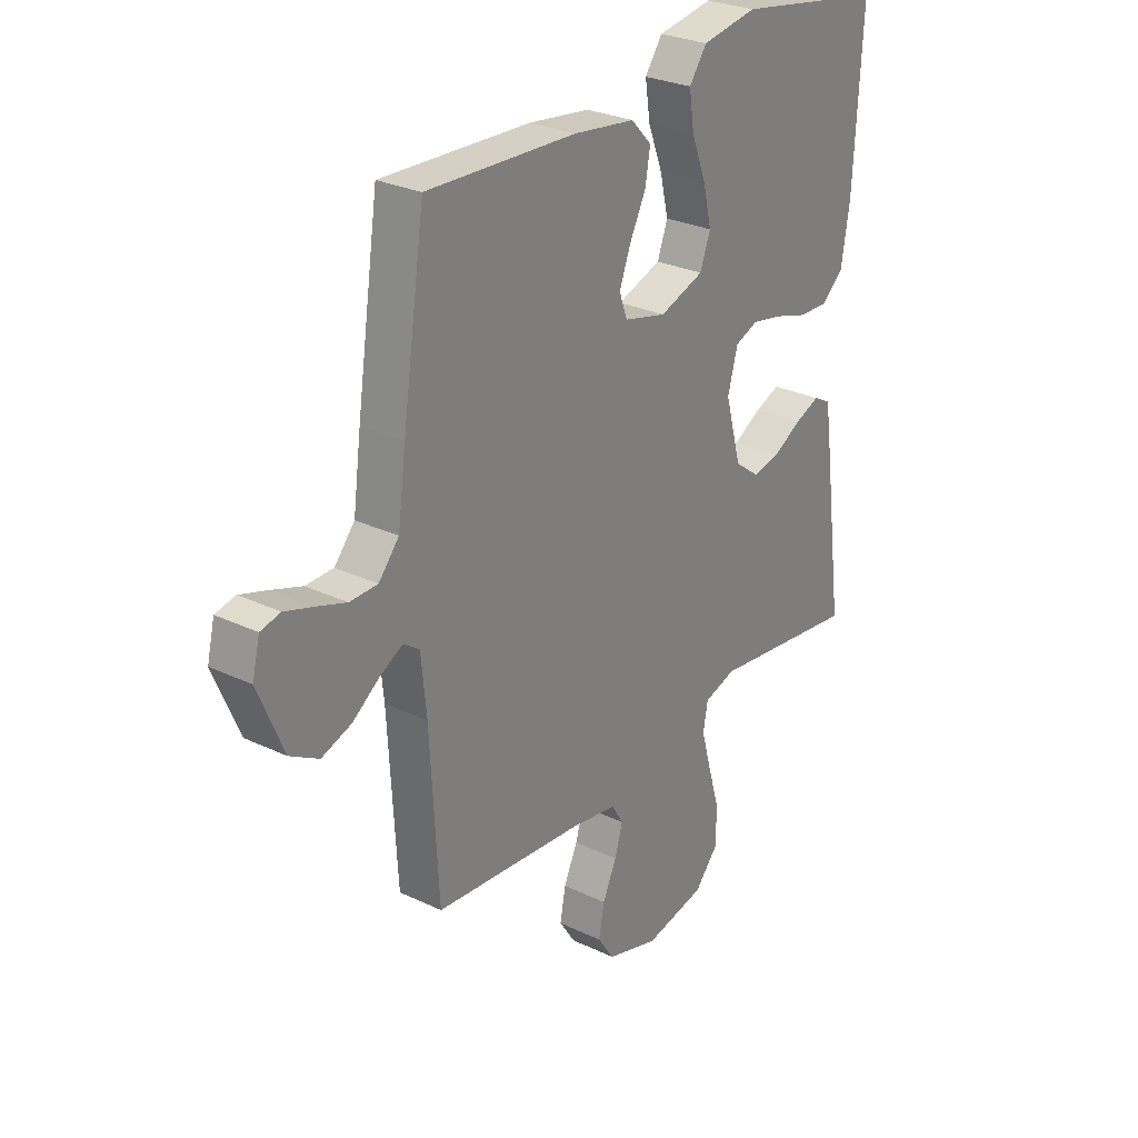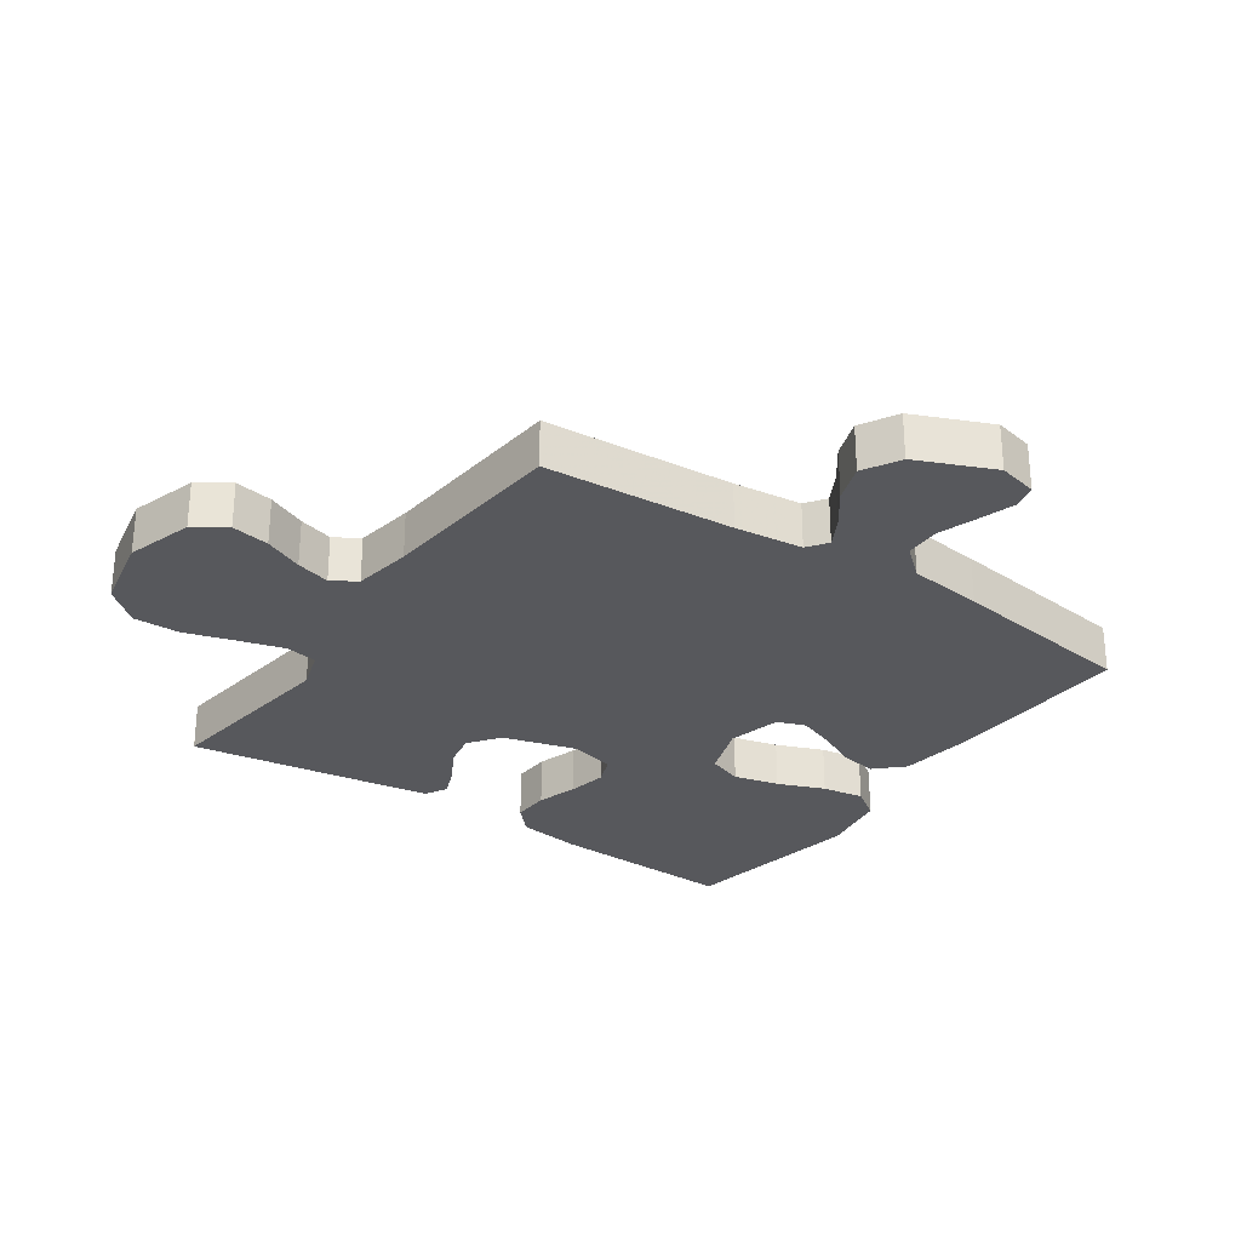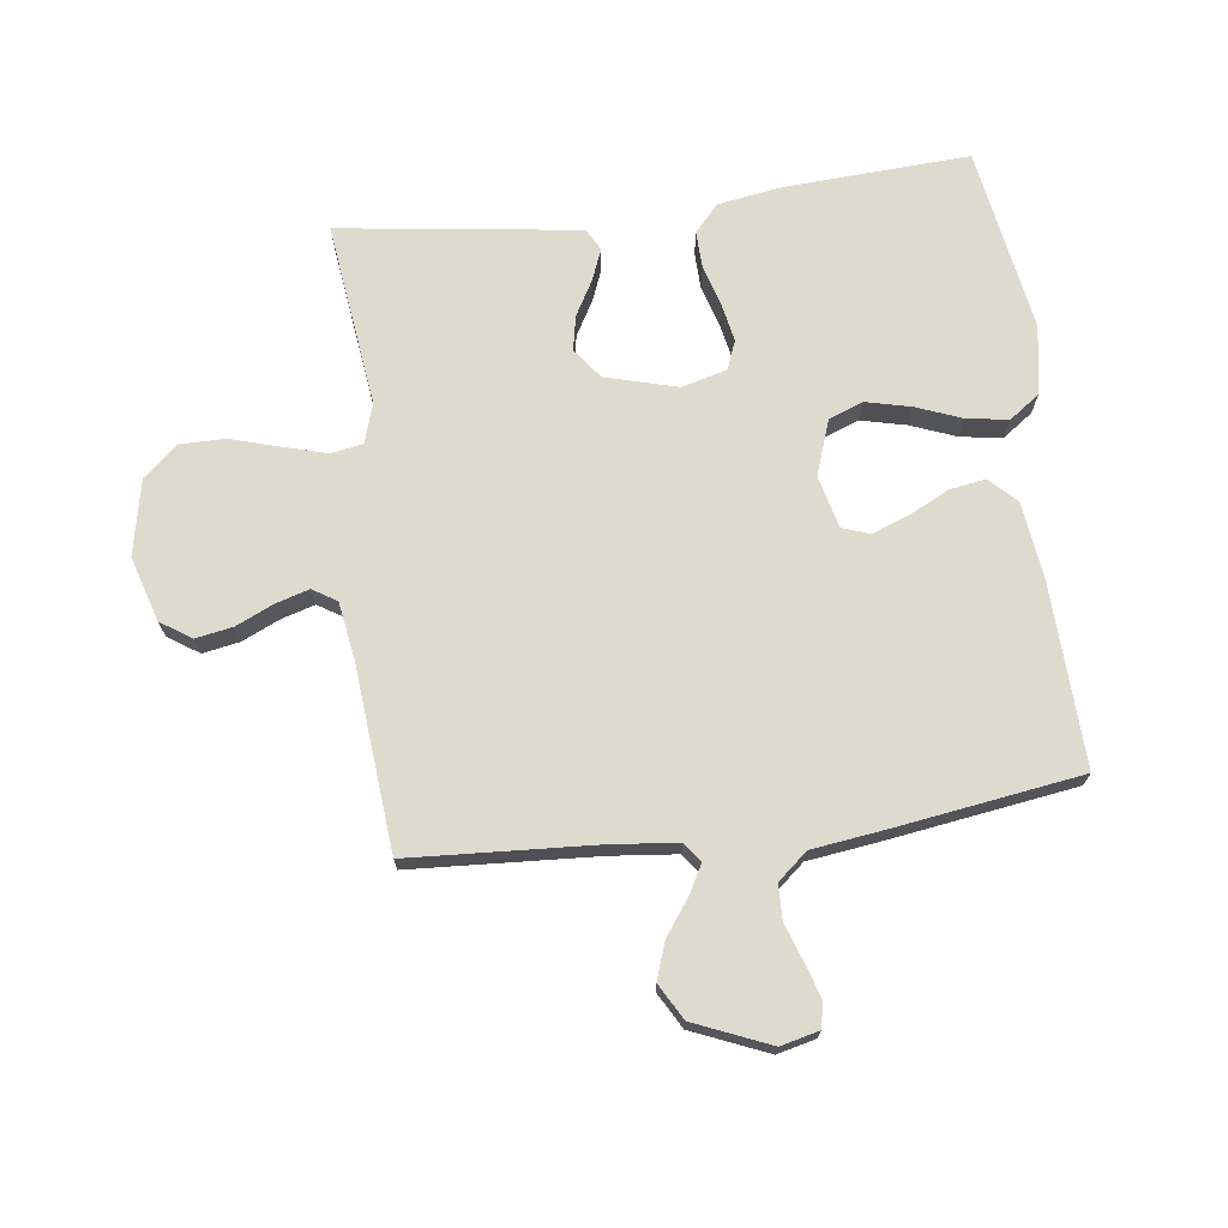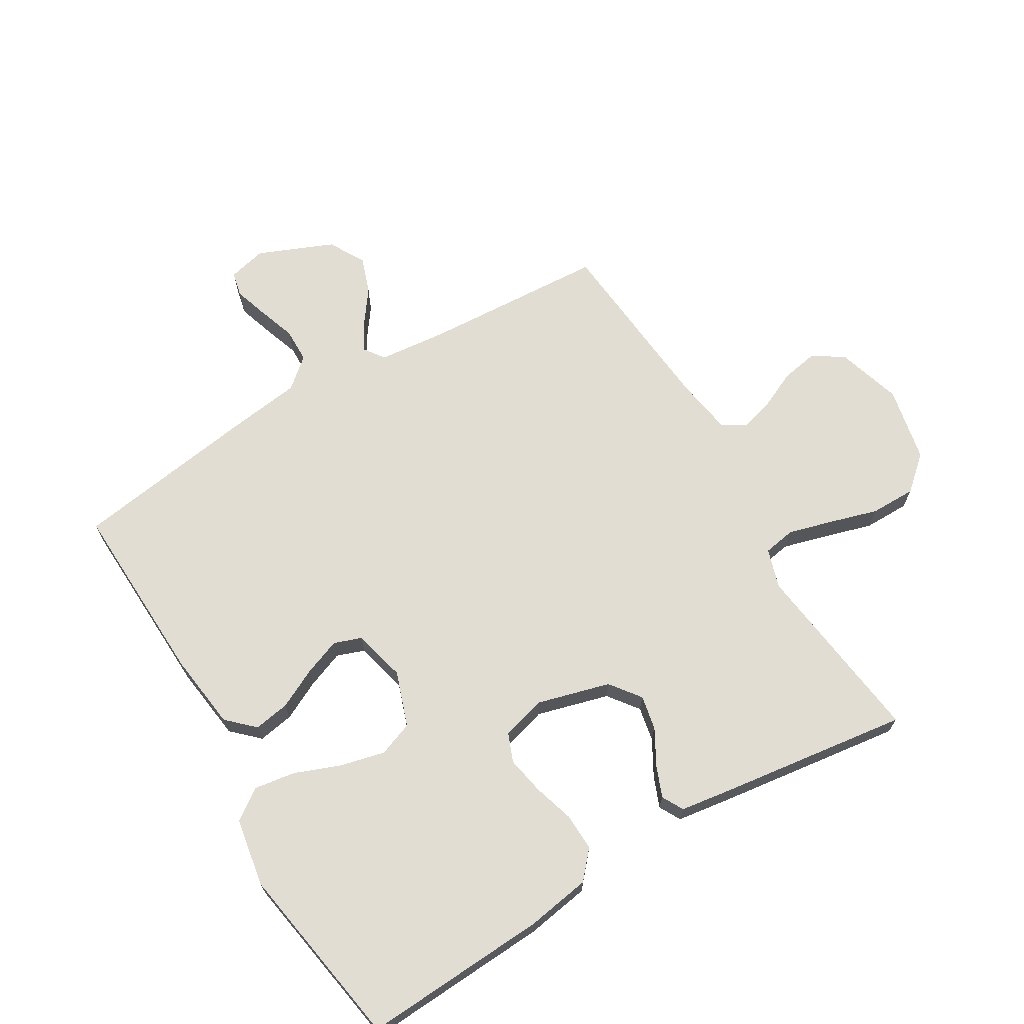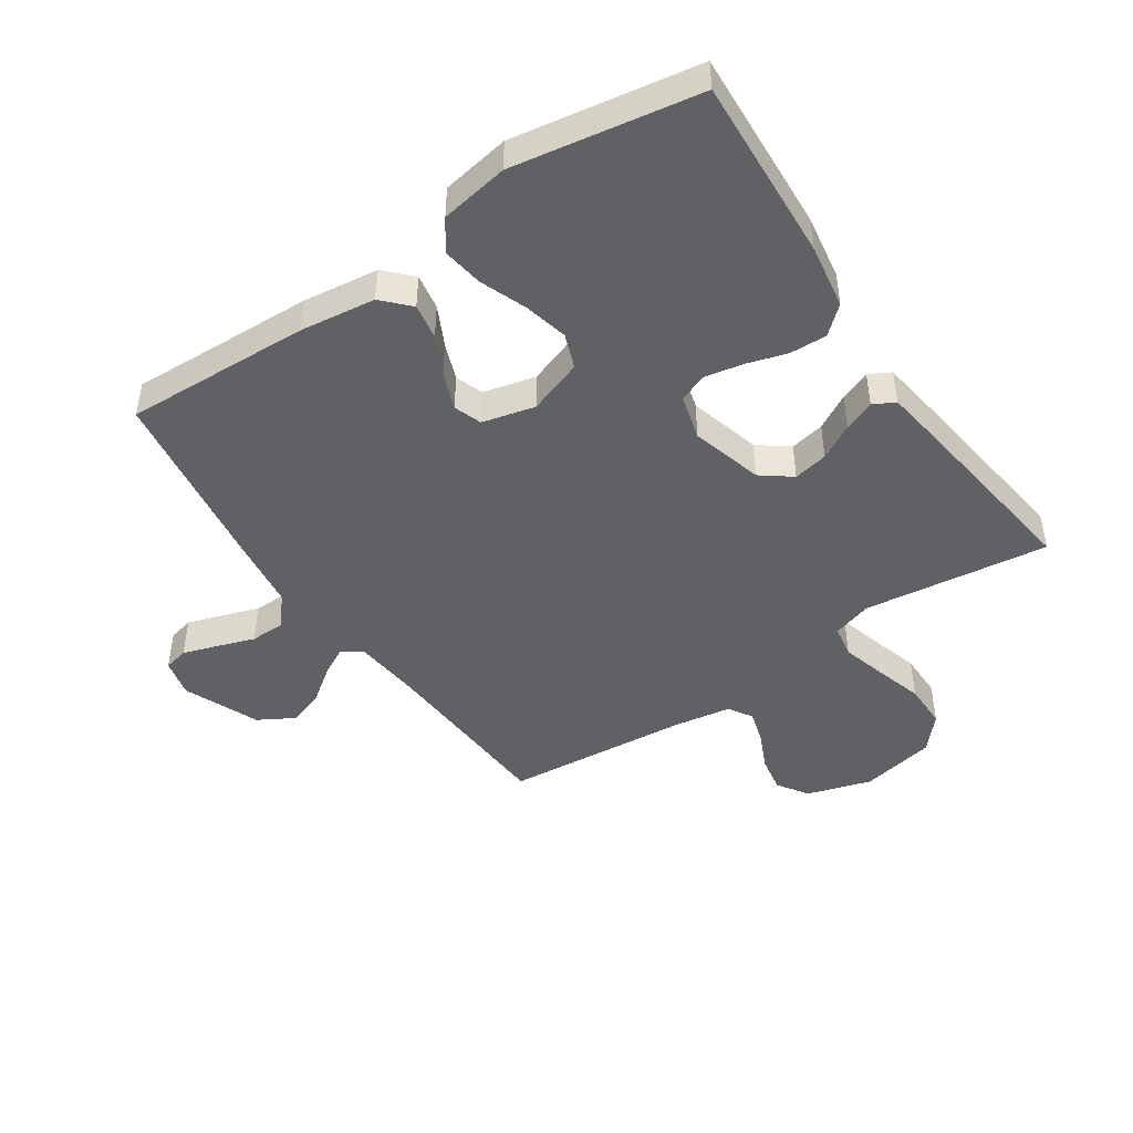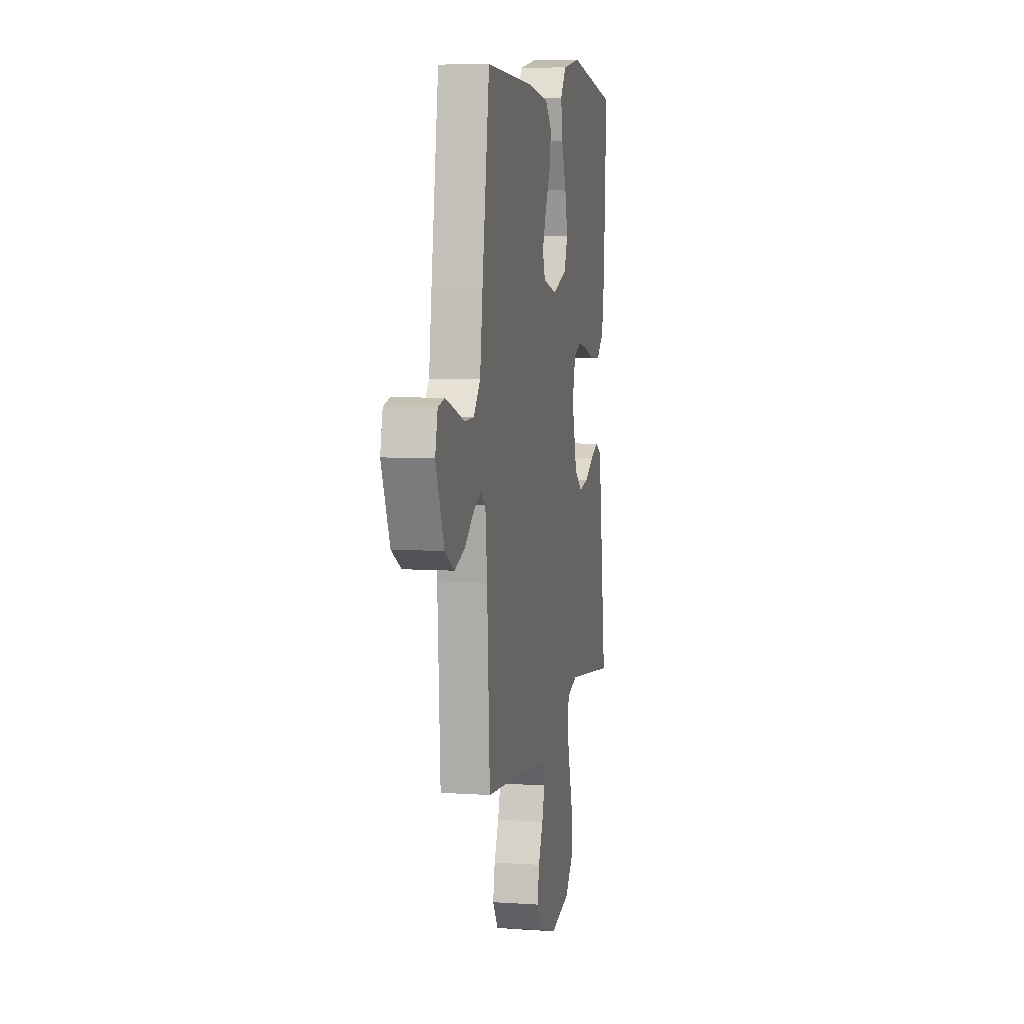
<metadata>
{"format":"obj","ext":"obj","renderer":"f3d","projection":"perspective","resolution":1024,"background":"white","views":[{"elev":27.8,"azim":-53.9,"up":"+Z"},{"elev":-28.7,"azim":-124.4,"up":"+Y"},{"elev":71.1,"azim":-97.2,"up":"+Y"},{"elev":68.2,"azim":59.3,"up":"+Y"},{"elev":-46.0,"azim":34.0,"up":"+Y"},{"elev":6.7,"azim":-78.8,"up":"+Z"}]}
</metadata>
<code>
v 0.5 0.07 -0.5
v 0.2 0.07 -0.462
v 0.136 0.07 -0.482
v 0.127 0.07 -0.534
v 0.147 0.07 -0.606
v 0.17 0.07 -0.684
v 0.17 0.07 -0.758
v 0.122 0.07 -0.813
v 0 0.07 -0.838
v -0.105 0.07 -0.806
v -0.138 0.07 -0.756
v -0.127 0.07 -0.696
v -0.099 0.07 -0.635
v -0.083 0.07 -0.581
v -0.107 0.07 -0.542
v -0.2 0.07 -0.527
v -0.5 0.07 -0.5
v -0.517 0.07 -0.2
v -0.528 0.07 -0.092
v -0.56 0.07 -0.069
v -0.606 0.07 -0.094
v -0.661 0.07 -0.134
v -0.721 0.07 -0.155
v -0.779 0.07 -0.122
v -0.83 0.07 0
v -0.815 0.07 0.062
v -0.775 0.07 0.071
v -0.719 0.07 0.053
v -0.658 0.07 0.032
v -0.602 0.07 0.033
v -0.561 0.07 0.081
v -0.545 0.07 0.2
v -0.5 0.07 0.5
v -0.2 0.07 0.488
v -0.077 0.07 0.472
v -0.036 0.07 0.429
v -0.046 0.07 0.371
v -0.078 0.07 0.307
v -0.101 0.07 0.247
v -0.085 0.07 0.202
v 0 0.07 0.181
v 0.089 0.07 0.212
v 0.11 0.07 0.268
v 0.093 0.07 0.34
v 0.064 0.07 0.415
v 0.054 0.07 0.482
v 0.089 0.07 0.531
v 0.2 0.07 0.55
v 0.5 0.07 0.5
v 0.483 0.07 0.2
v 0.466 0.07 0.096
v 0.422 0.07 0.057
v 0.362 0.07 0.059
v 0.296 0.07 0.079
v 0.234 0.07 0.091
v 0.188 0.07 0.073
v 0.168 0.07 0
v 0.2 0.07 -0.117
v 0.249 0.07 -0.154
v 0.305 0.07 -0.143
v 0.362 0.07 -0.111
v 0.412 0.07 -0.091
v 0.447 0.07 -0.11
v 0.46 0.07 -0.2
v 0.5 0 -0.5
v 0.2 0 -0.462
v 0.136 0 -0.482
v 0.127 0 -0.534
v 0.147 0 -0.606
v 0.17 0 -0.684
v 0.17 0 -0.758
v 0.122 0 -0.813
v 0 0 -0.838
v -0.105 0 -0.806
v -0.138 0 -0.756
v -0.127 0 -0.696
v -0.099 0 -0.635
v -0.083 0 -0.581
v -0.107 0 -0.542
v -0.2 0 -0.527
v -0.5 0 -0.5
v -0.517 0 -0.2
v -0.528 0 -0.092
v -0.56 0 -0.069
v -0.606 0 -0.094
v -0.661 0 -0.134
v -0.721 0 -0.155
v -0.779 0 -0.122
v -0.83 0 0
v -0.815 0 0.062
v -0.775 0 0.071
v -0.719 0 0.053
v -0.658 0 0.032
v -0.602 0 0.033
v -0.561 0 0.081
v -0.545 0 0.2
v -0.5 0 0.5
v -0.2 0 0.488
v -0.077 0 0.472
v -0.036 0 0.429
v -0.046 0 0.371
v -0.078 0 0.307
v -0.101 0 0.247
v -0.085 0 0.202
v 0 0 0.181
v 0.089 0 0.212
v 0.11 0 0.268
v 0.093 0 0.34
v 0.064 0 0.415
v 0.054 0 0.482
v 0.089 0 0.531
v 0.2 0 0.55
v 0.5 0 0.5
v 0.483 0 0.2
v 0.466 0 0.096
v 0.422 0 0.057
v 0.362 0 0.059
v 0.296 0 0.079
v 0.234 0 0.091
v 0.188 0 0.073
v 0.168 0 0
v 0.2 0 -0.117
v 0.249 0 -0.154
v 0.305 0 -0.143
v 0.362 0 -0.111
v 0.412 0 -0.091
v 0.447 0 -0.11
v 0.46 0 -0.2
f 63 64 1 2
f 60 61 62 63
f 60 63 2 3
f 59 60 3
f 58 59 3
f 57 58 3
f 51 52 53 54
f 51 54 55
f 50 51 55
f 49 50 55 56
f 47 48 49 56
f 44 45 46 47
f 43 44 47 56
f 35 36 37 38
f 35 38 39
f 34 35 39
f 31 32 33 34
f 30 31 34 39
f 26 27 28 29
f 24 25 26 29
f 24 29 30
f 21 22 23 24
f 20 21 24 30
f 19 20 30 39
f 16 17 18
f 15 16 18 19
f 10 11 12 13
f 10 13 14
f 9 10 14
f 8 9 14
f 5 6 7 8
f 4 5 8 14
f 57 3 4 14
f 42 43 56 57
f 41 42 57 14
f 40 41 14 15
f 15 19 39 40
f 66 65 128 127
f 127 126 125 124
f 67 66 127 124
f 67 124 123
f 67 123 122
f 67 122 121
f 118 117 116 115
f 119 118 115
f 119 115 114
f 120 119 114 113
f 120 113 112 111
f 111 110 109 108
f 120 111 108 107
f 102 101 100 99
f 103 102 99
f 103 99 98
f 98 97 96 95
f 103 98 95 94
f 93 92 91 90
f 93 90 89 88
f 94 93 88
f 88 87 86 85
f 94 88 85 84
f 103 94 84 83
f 82 81 80
f 83 82 80 79
f 77 76 75 74
f 78 77 74
f 78 74 73
f 78 73 72
f 72 71 70 69
f 78 72 69 68
f 78 68 67 121
f 121 120 107 106
f 78 121 106 105
f 79 78 105 104
f 104 103 83 79
f 1 65 66 2
f 2 66 67 3
f 3 67 68 4
f 4 68 69 5
f 5 69 70 6
f 6 70 71 7
f 7 71 72 8
f 8 72 73 9
f 9 73 74 10
f 10 74 75 11
f 11 75 76 12
f 12 76 77 13
f 13 77 78 14
f 14 78 79 15
f 15 79 80 16
f 16 80 81 17
f 17 81 82 18
f 18 82 83 19
f 19 83 84 20
f 20 84 85 21
f 21 85 86 22
f 22 86 87 23
f 23 87 88 24
f 24 88 89 25
f 25 89 90 26
f 26 90 91 27
f 27 91 92 28
f 28 92 93 29
f 29 93 94 30
f 30 94 95 31
f 31 95 96 32
f 32 96 97 33
f 33 97 98 34
f 34 98 99 35
f 35 99 100 36
f 36 100 101 37
f 37 101 102 38
f 38 102 103 39
f 39 103 104 40
f 40 104 105 41
f 41 105 106 42
f 42 106 107 43
f 43 107 108 44
f 44 108 109 45
f 45 109 110 46
f 46 110 111 47
f 47 111 112 48
f 48 112 113 49
f 49 113 114 50
f 50 114 115 51
f 51 115 116 52
f 52 116 117 53
f 53 117 118 54
f 54 118 119 55
f 55 119 120 56
f 56 120 121 57
f 57 121 122 58
f 58 122 123 59
f 59 123 124 60
f 60 124 125 61
f 61 125 126 62
f 62 126 127 63
f 63 127 128 64
f 64 128 65 1

</code>
